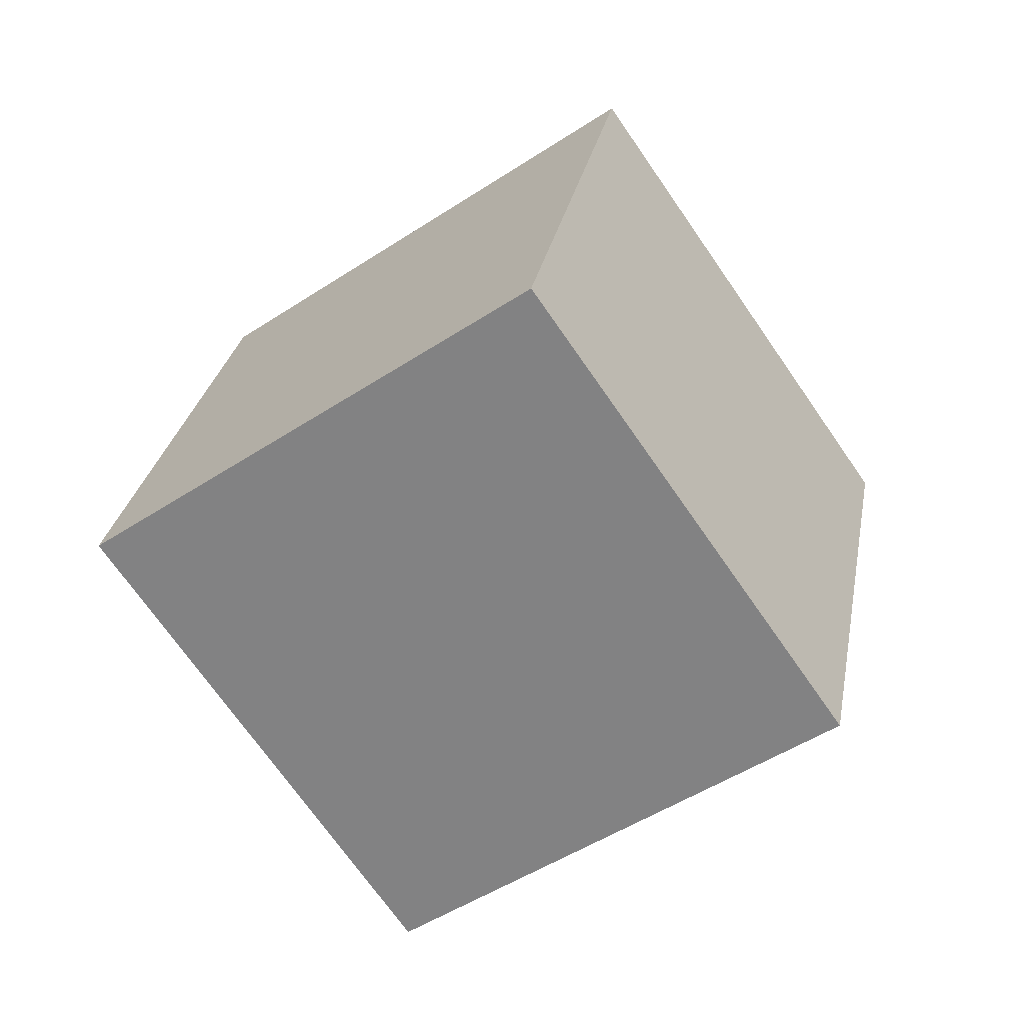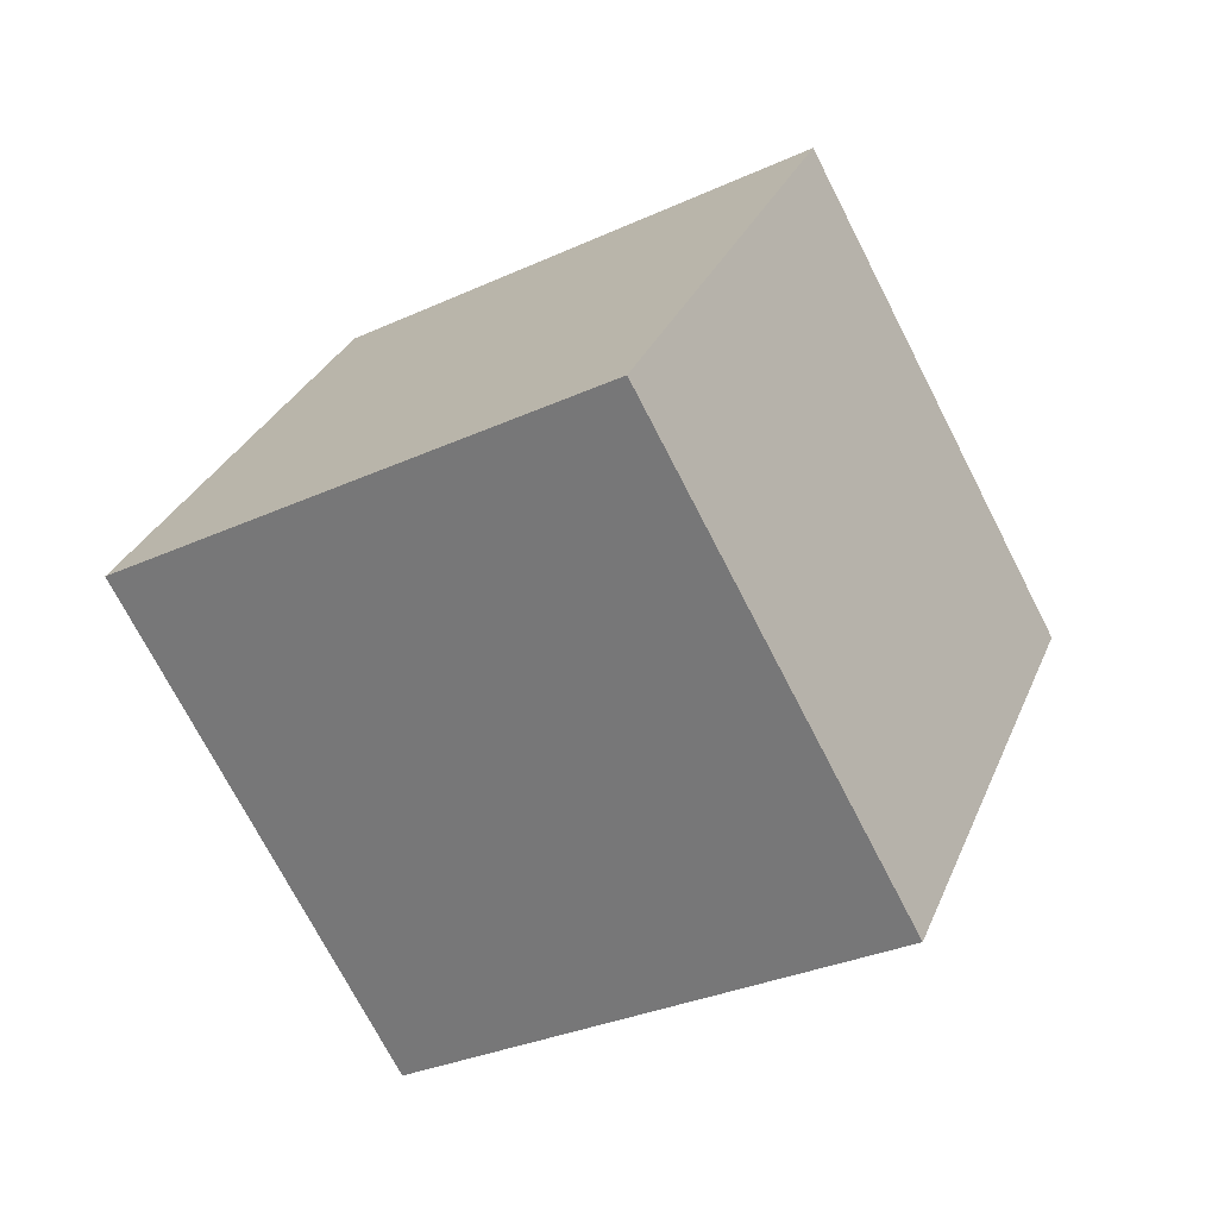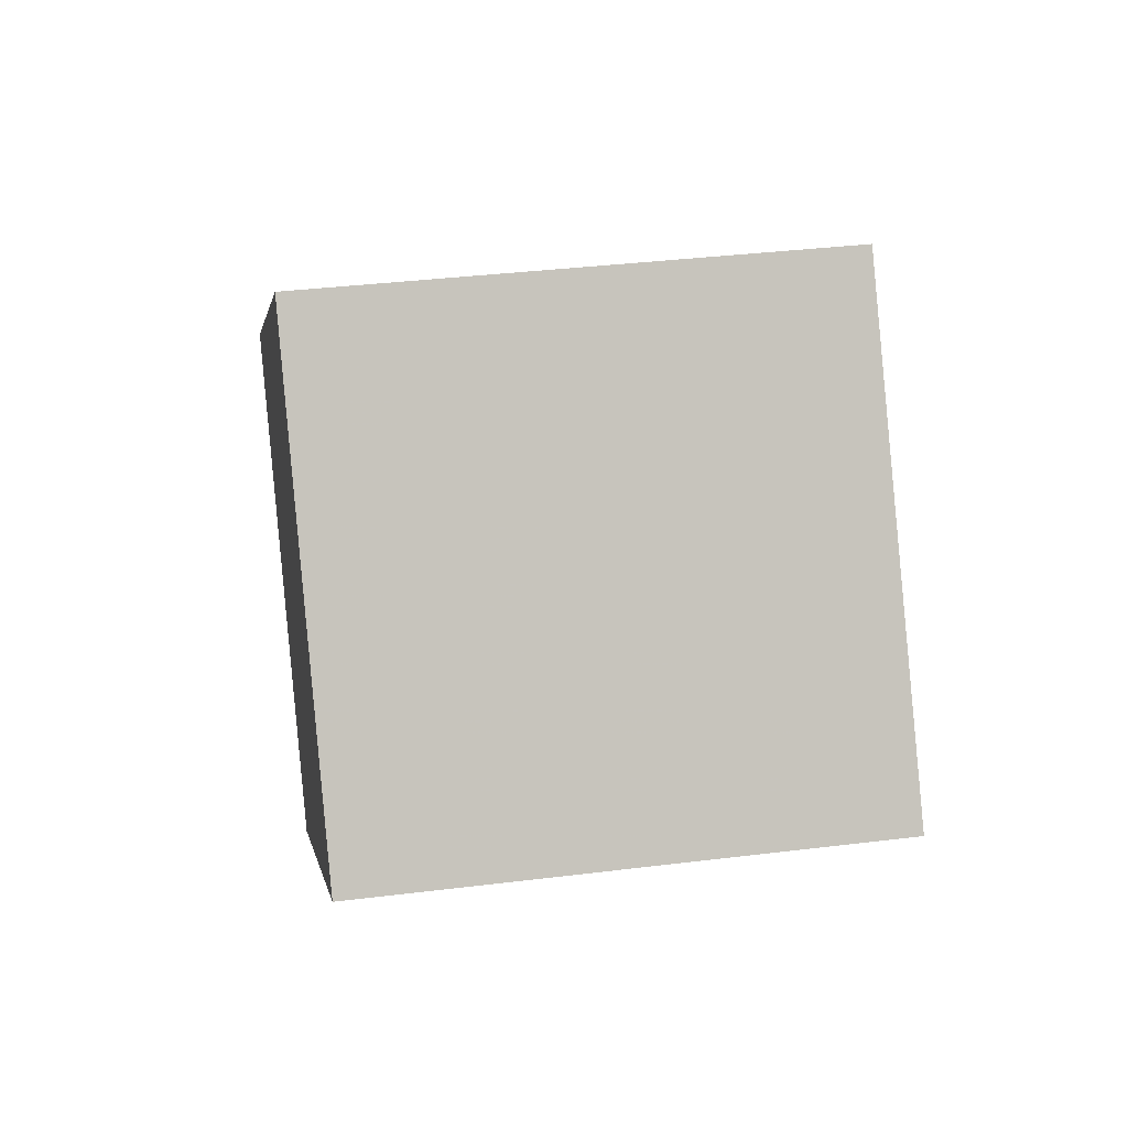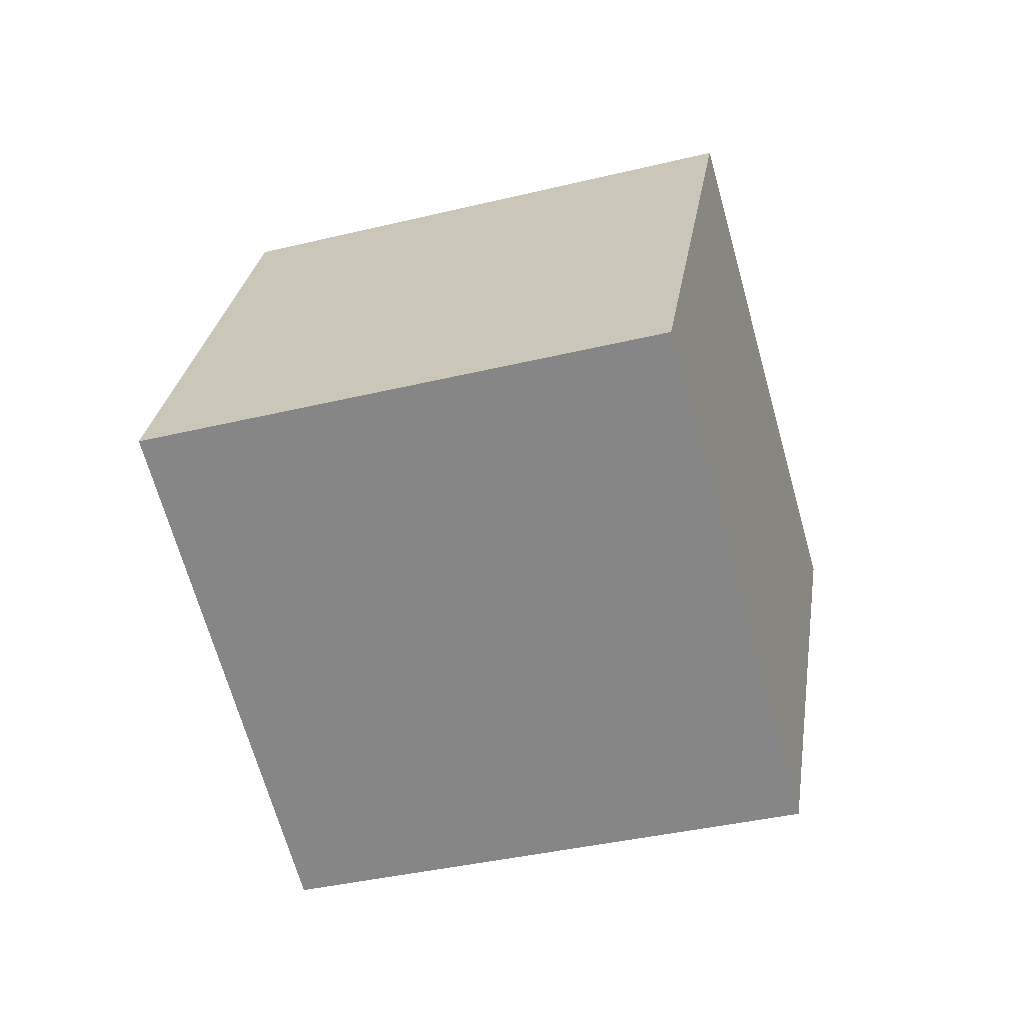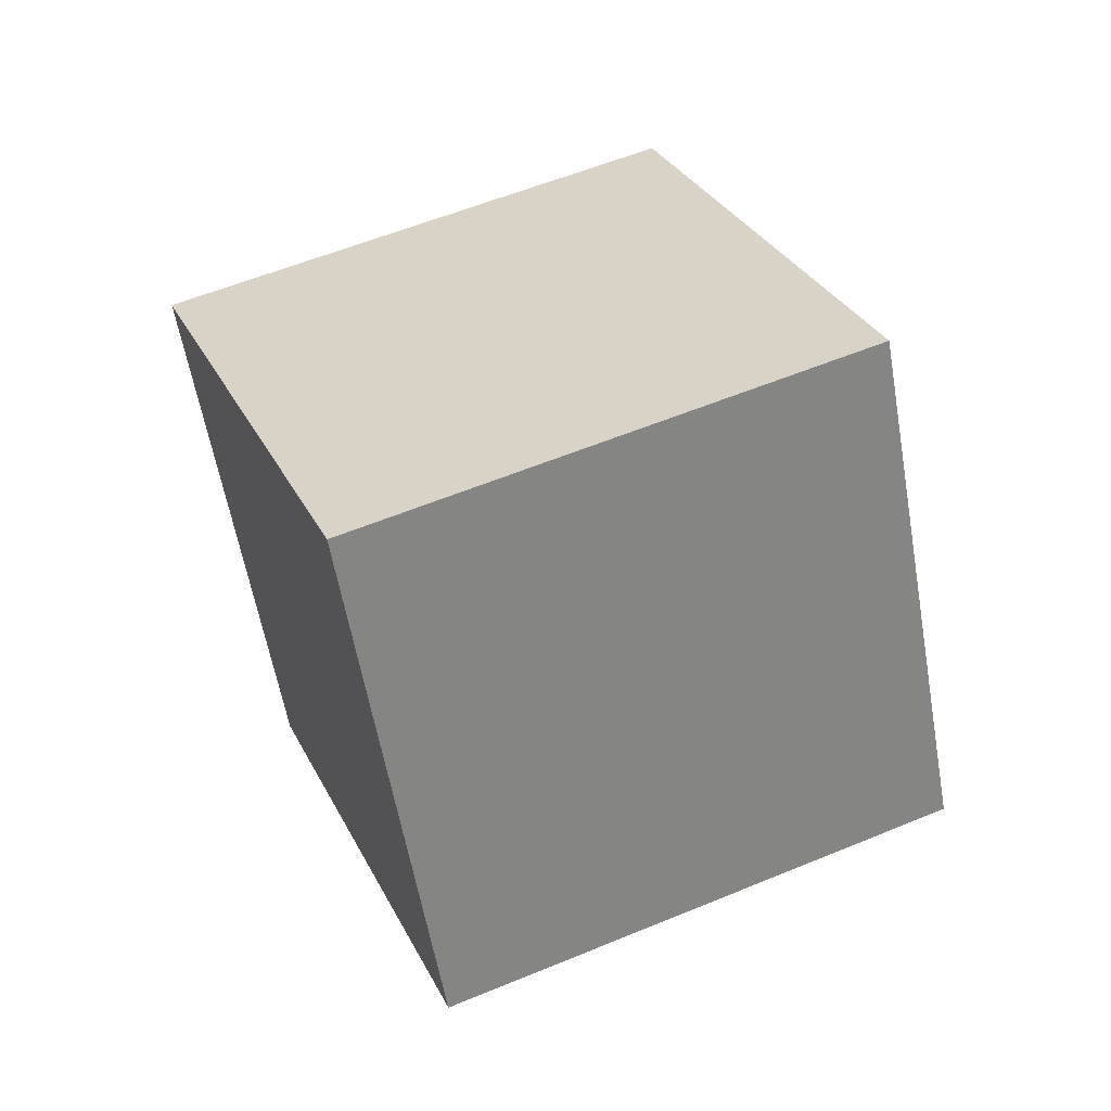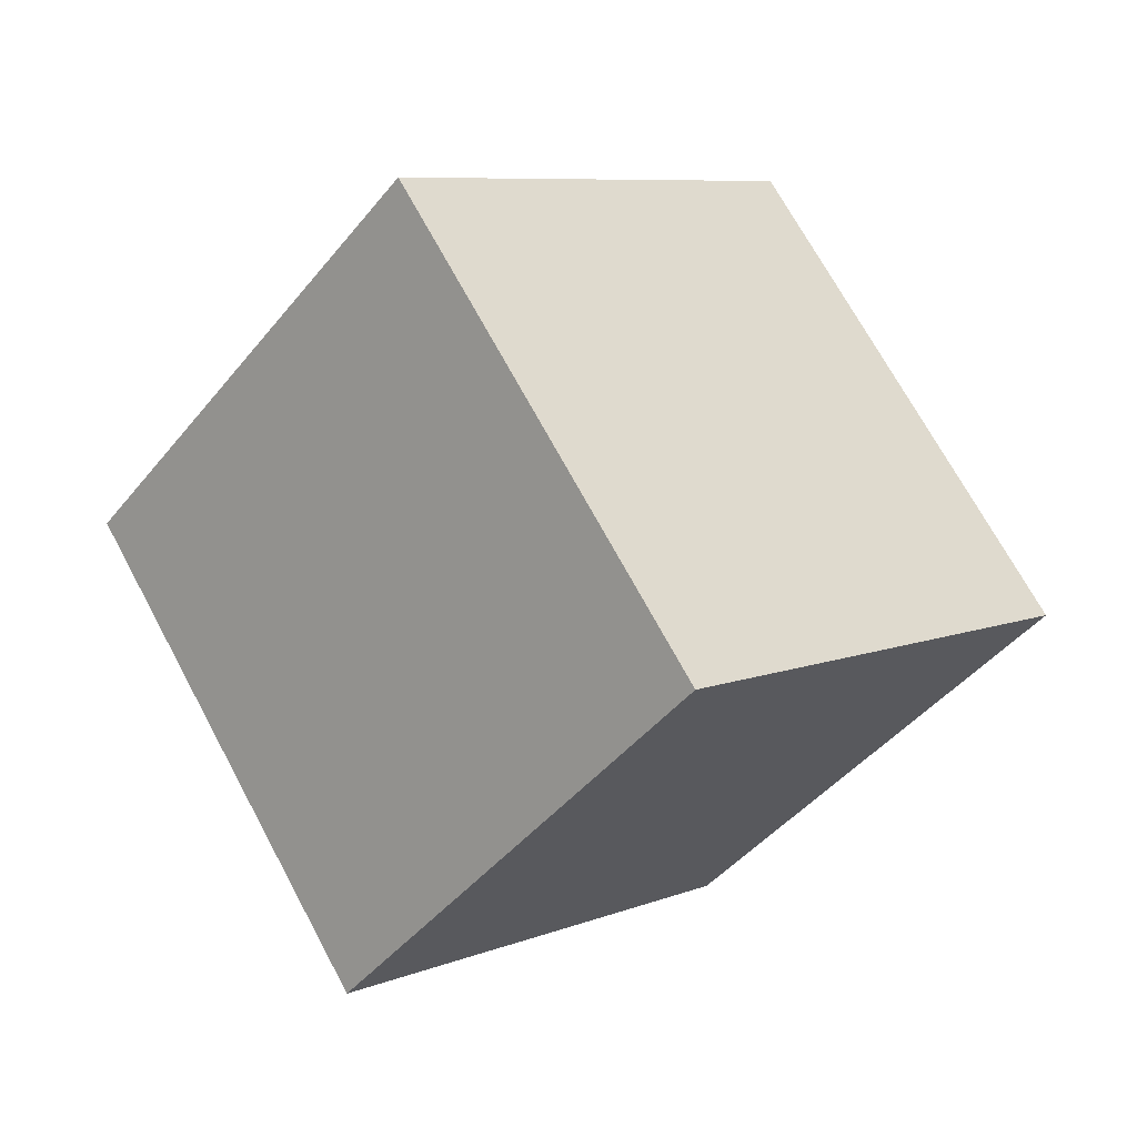
<metadata>
{"format":"obj","ext":"obj","renderer":"f3d","projection":"perspective","resolution":1024,"background":"white","views":[{"elev":27.7,"azim":27.1,"up":"+Z"},{"elev":-30.9,"azim":141.0,"up":"+Z"},{"elev":36.5,"azim":97.6,"up":"+Z"},{"elev":16.8,"azim":-25.9,"up":"+Y"},{"elev":18.5,"azim":-55.7,"up":"+Y"},{"elev":-42.7,"azim":-18.3,"up":"+Z"}]}
</metadata>
<code>
o Cube
v 3.545 -4.023 -1.595
v 1.984 -4.509 -2.747
v 4.648 -3.692 -3.231
v 3.087 -4.178 -4.382
v 2.957 -2.111 -1.605
v 1.396 -2.598 -2.757
v 4.061 -1.781 -3.241
v 2.499 -2.267 -4.392
f 2 3 1
f 4 7 3
f 8 5 7
f 6 1 5
f 7 1 3
f 4 6 8
f 2 4 3
f 4 8 7
f 8 6 5
f 6 2 1
f 7 5 1
f 4 2 6

</code>
